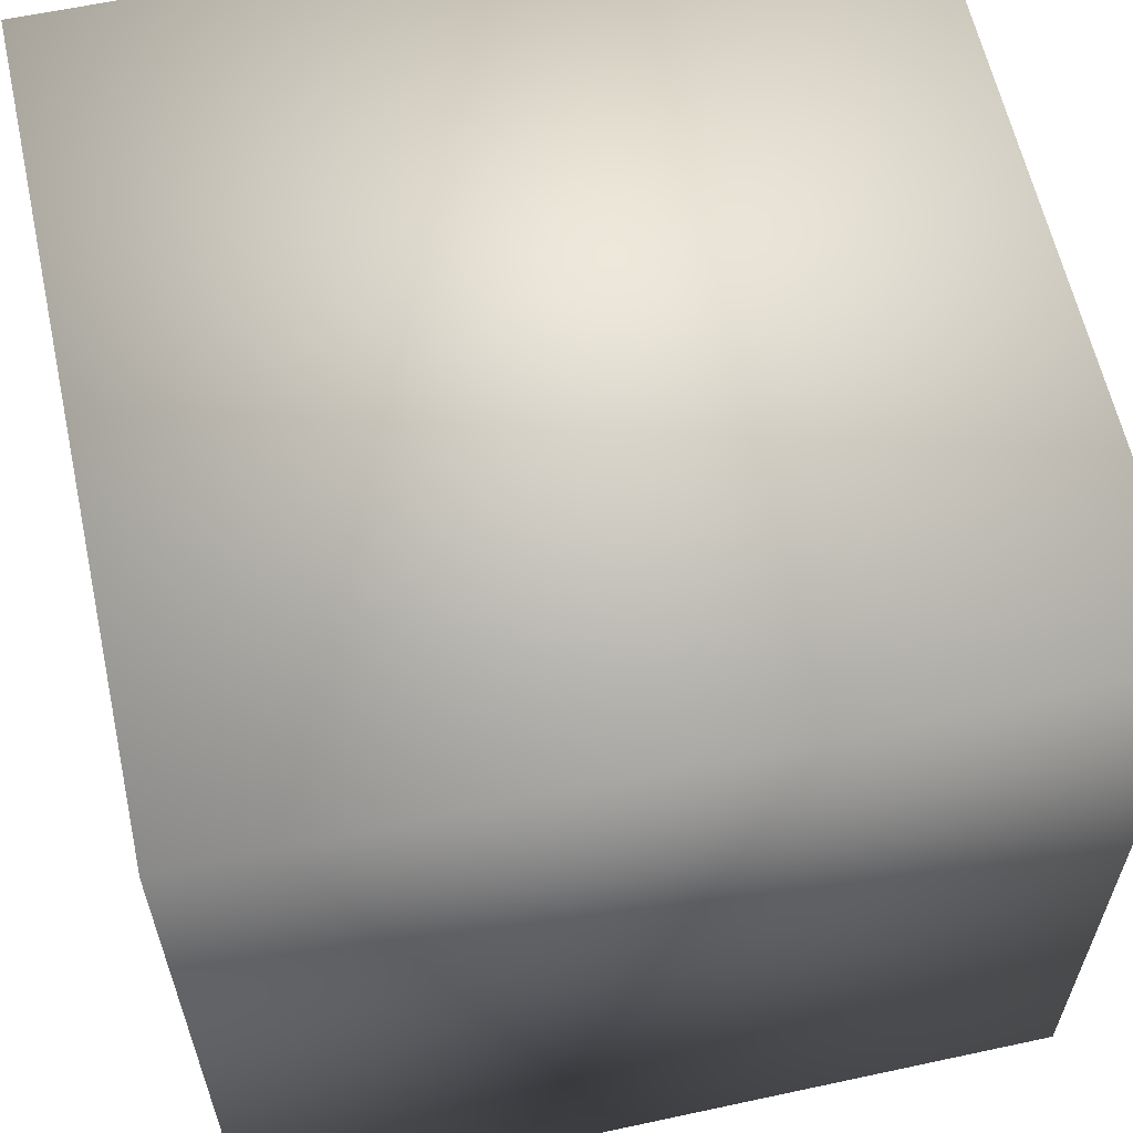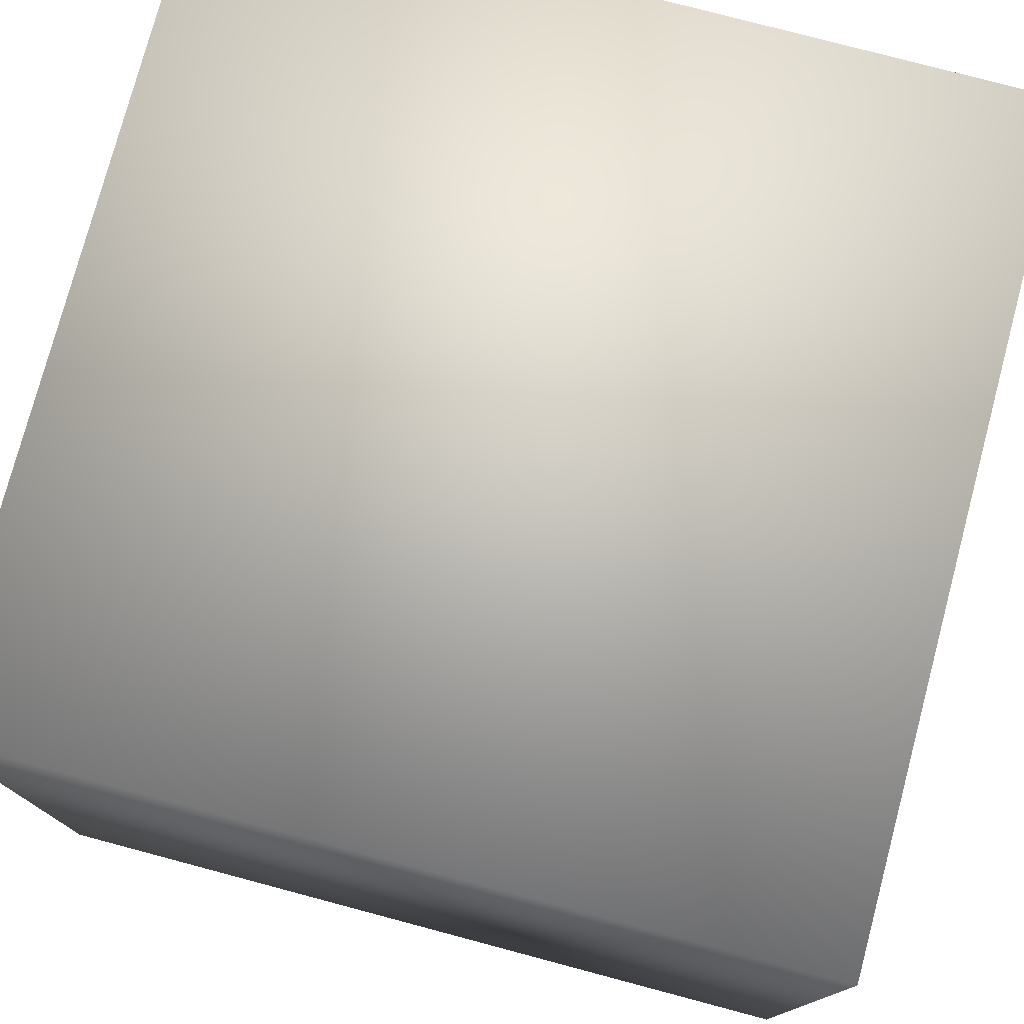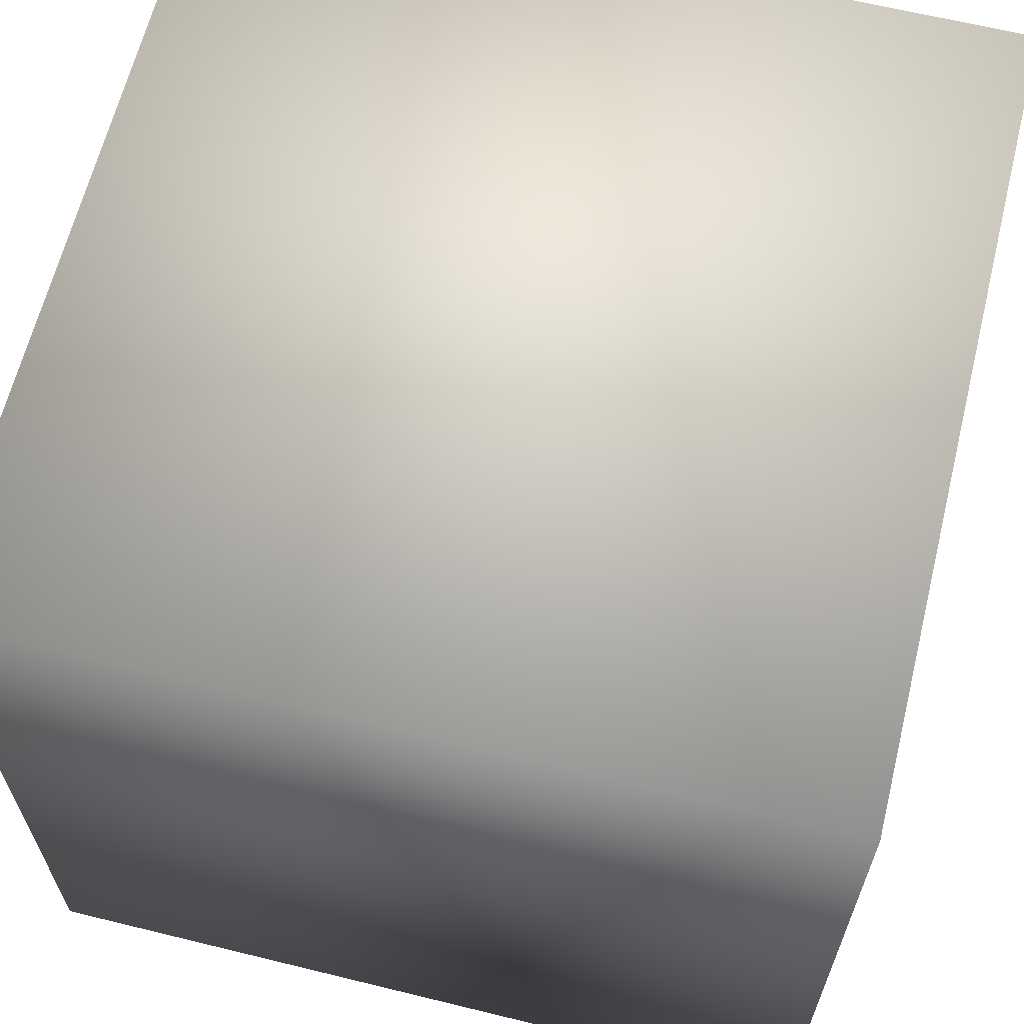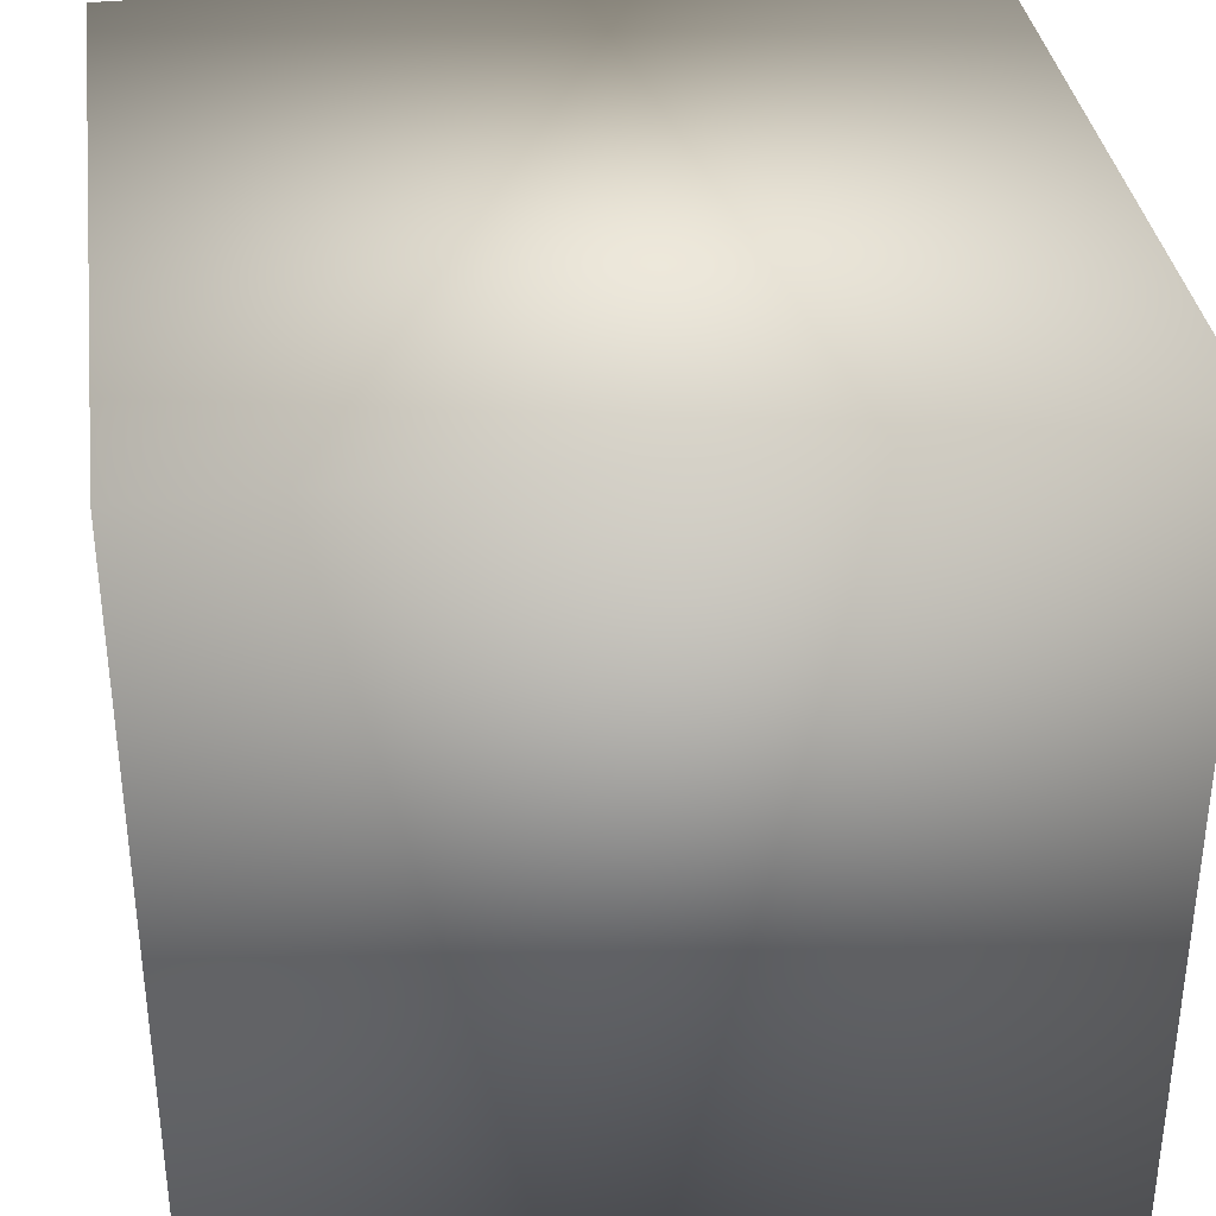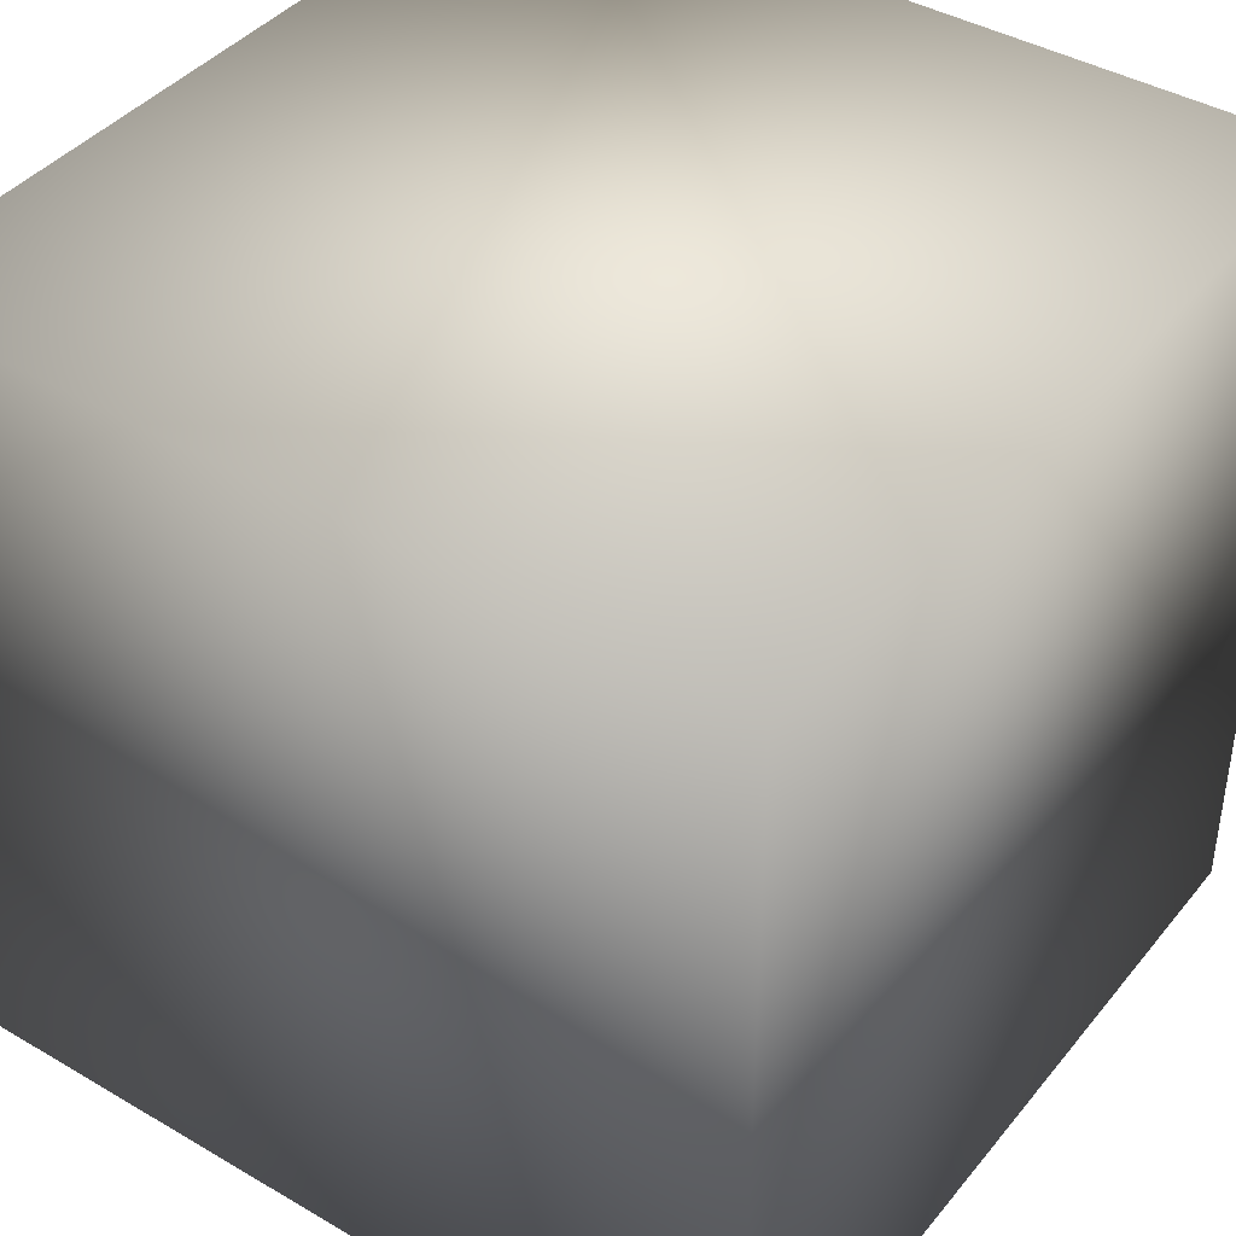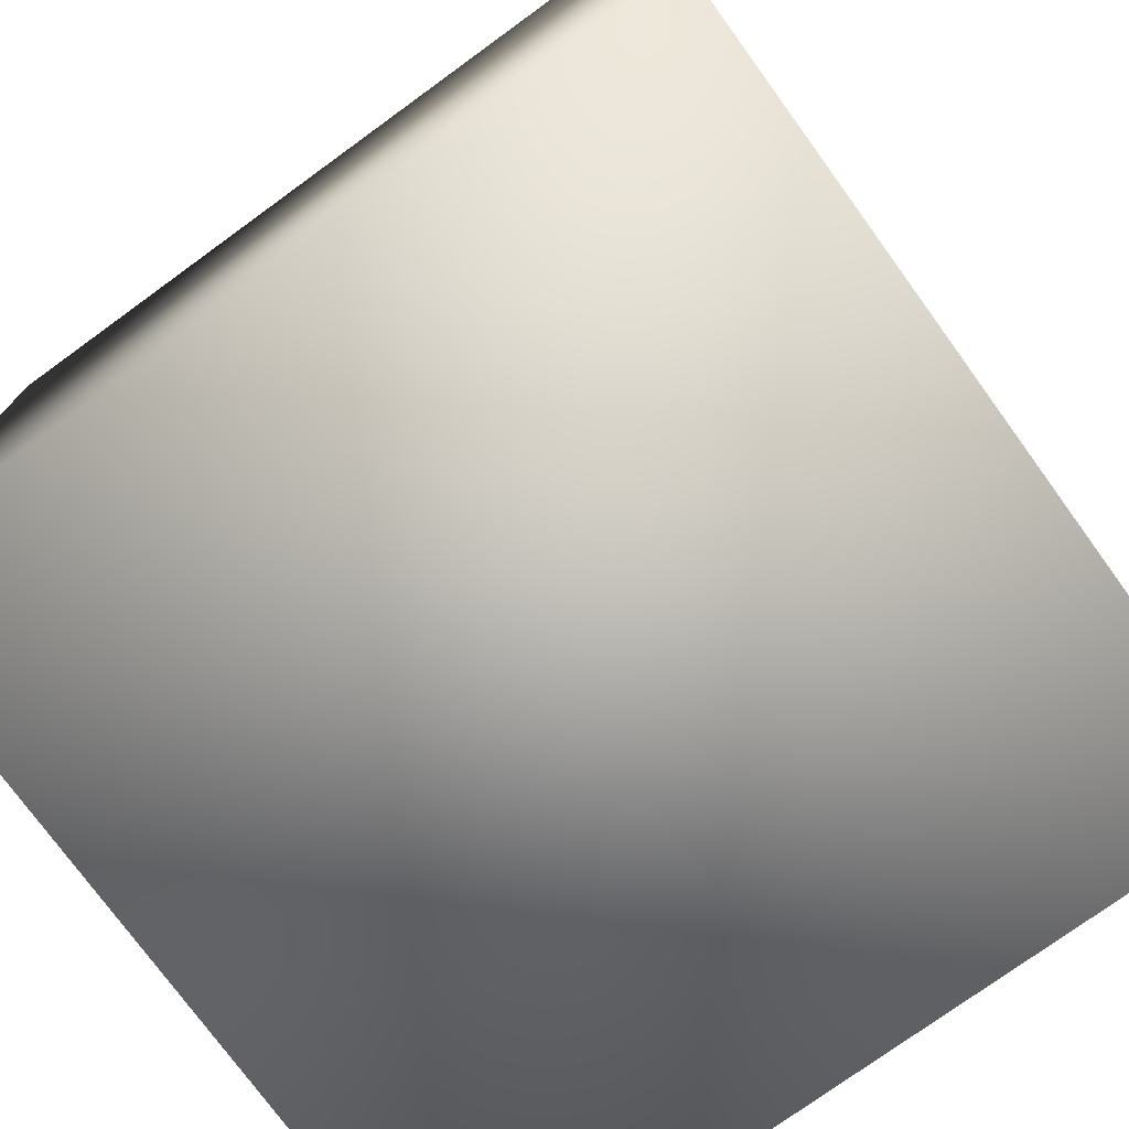
<metadata>
{"format":"obj","ext":"obj","renderer":"f3d","projection":"perspective","resolution":1024,"background":"white","views":[{"elev":60.9,"azim":-12.4,"up":"+Y"},{"elev":77.2,"azim":104.9,"up":"+Y"},{"elev":64.1,"azim":13.9,"up":"+Z"},{"elev":35.2,"azim":-97.9,"up":"+Y"},{"elev":41.2,"azim":35.4,"up":"+Y"},{"elev":-75.6,"azim":-54.0,"up":"+Z"}]}
</metadata>
<code>
o Cube
v -4 0 4
v -4 8 4
v -4 0 -4
v -4 8 -4
v 4 0 4
v 4 8 4
v 4 0 -4
v 4 8 -4
v -3 1 3
v -3 7 3
v -3 1 -3
v -3 7 -3
v 3 1 3
v 3 7 3
v 3 1 -3
v 3 7 -3
f 2 3 1
f 4 7 3
f 8 5 7
f 6 1 5
f 7 1 3
f 4 6 8
f 2 4 3
f 4 8 7
f 8 6 5
f 6 2 1
f 7 5 1
f 4 2 6
f 10 9 11
f 12 11 15
f 16 15 13
f 14 13 9
f 15 11 9
f 12 16 14
f 10 11 12
f 12 15 16
f 16 13 14
f 14 9 10
f 15 9 13
f 12 14 10

</code>
